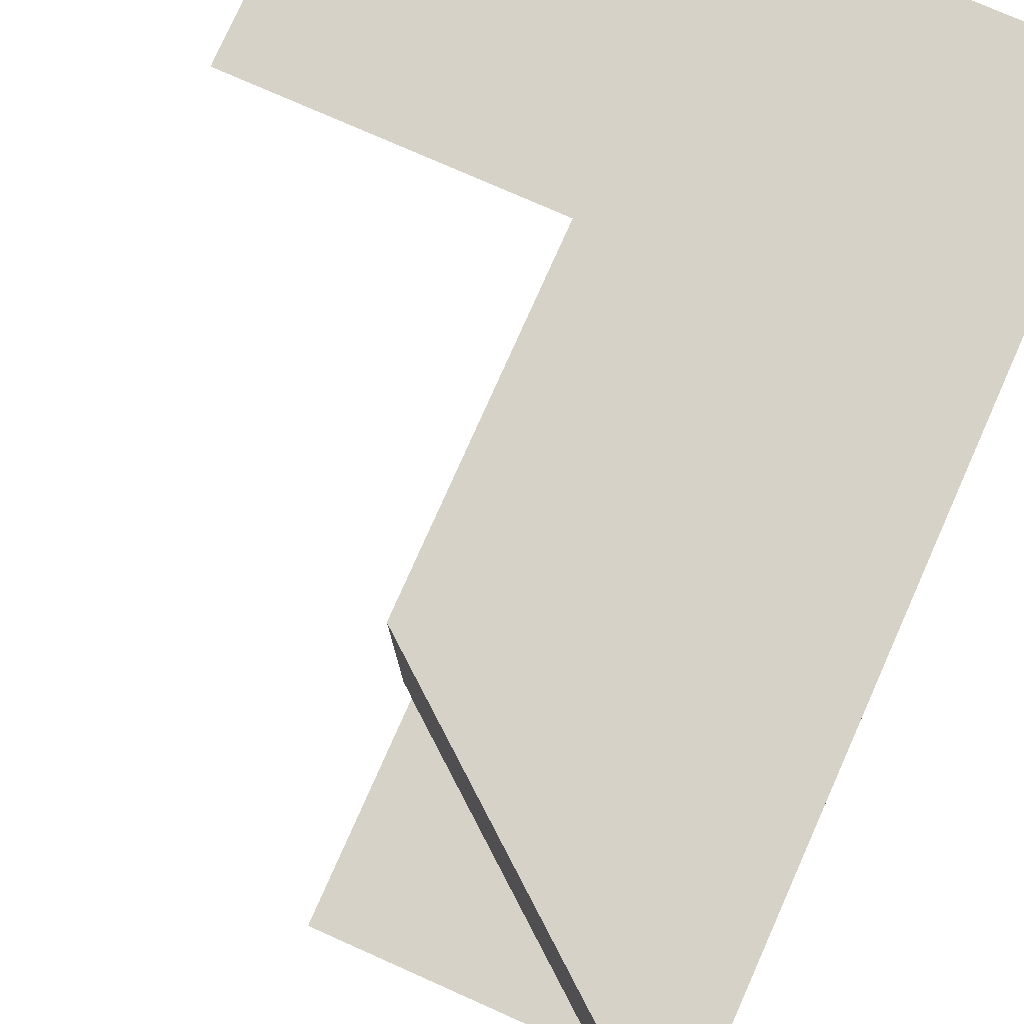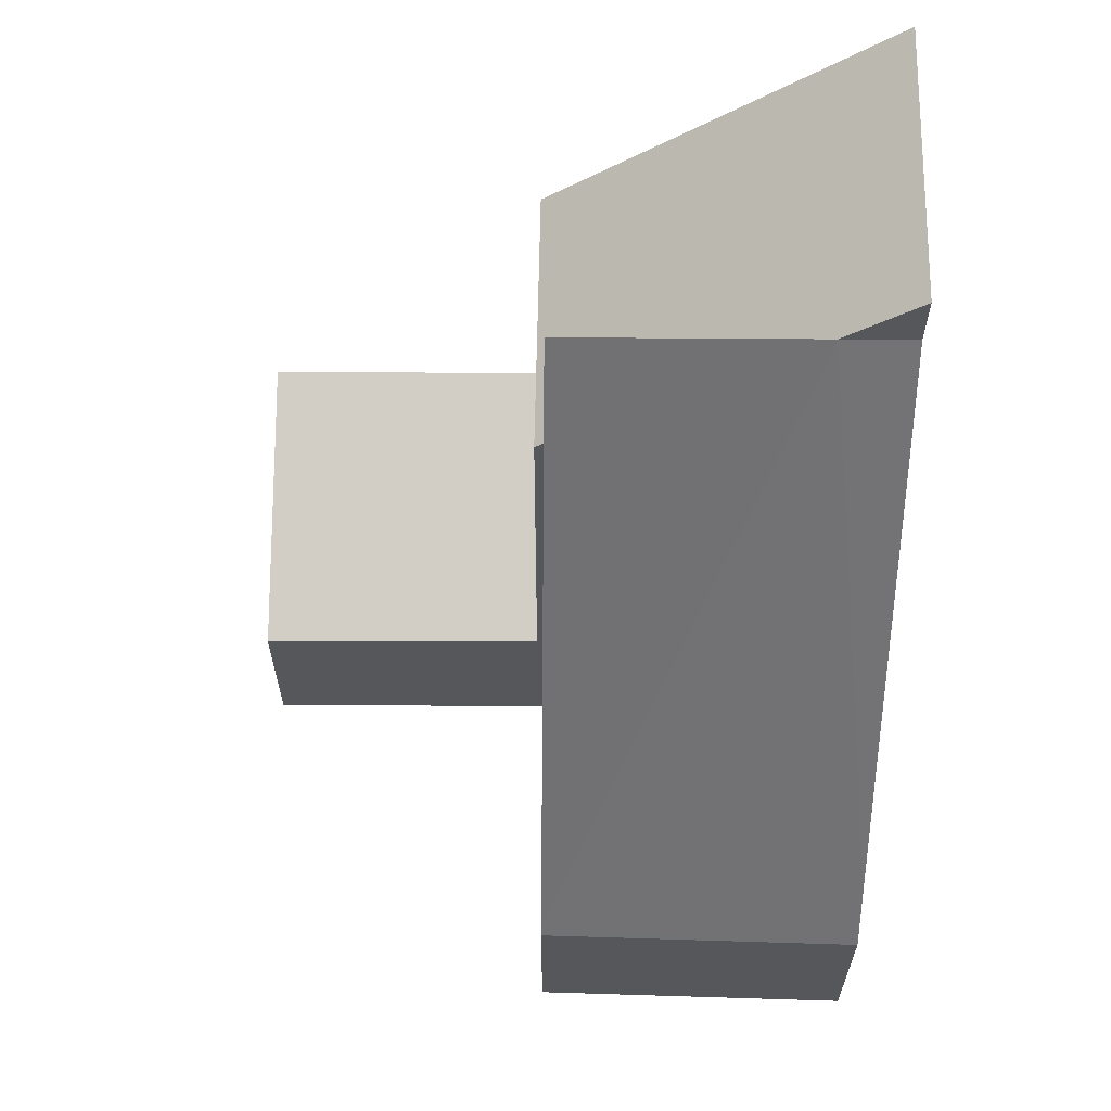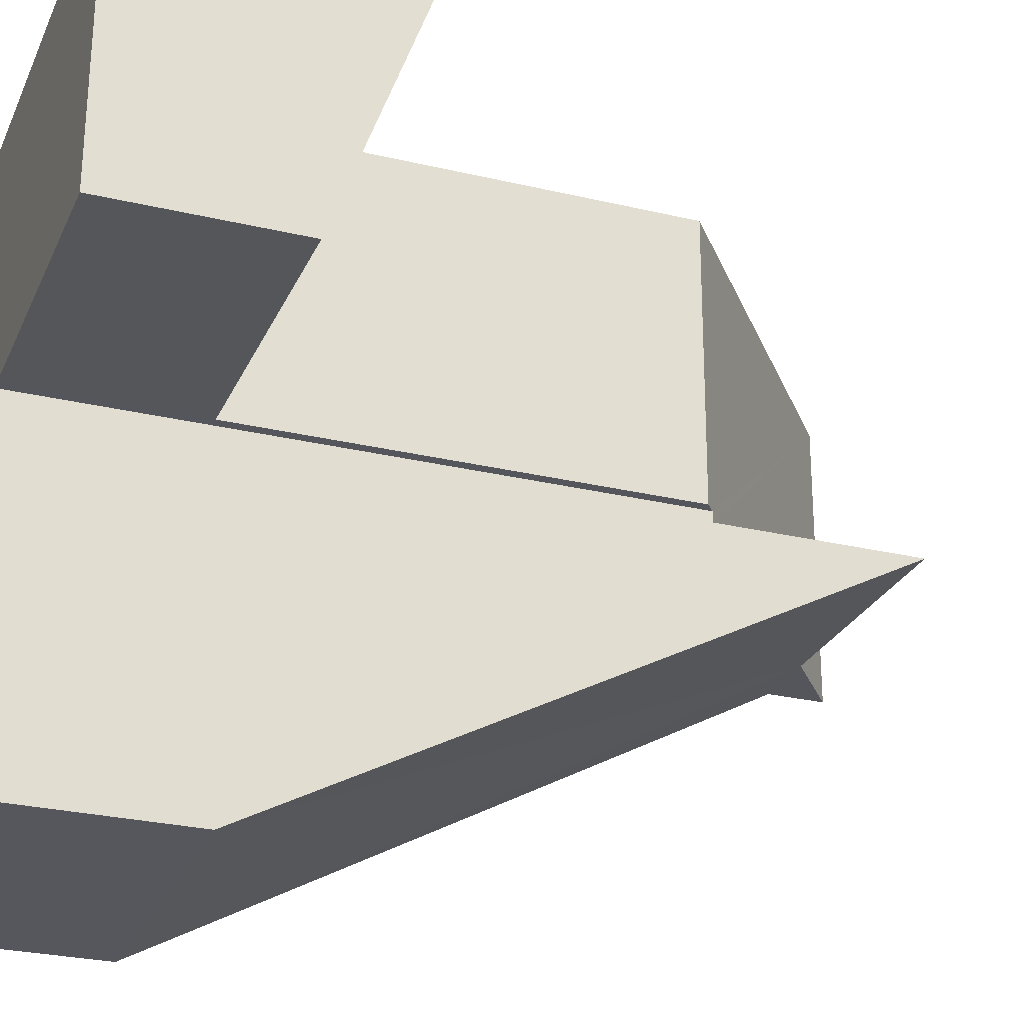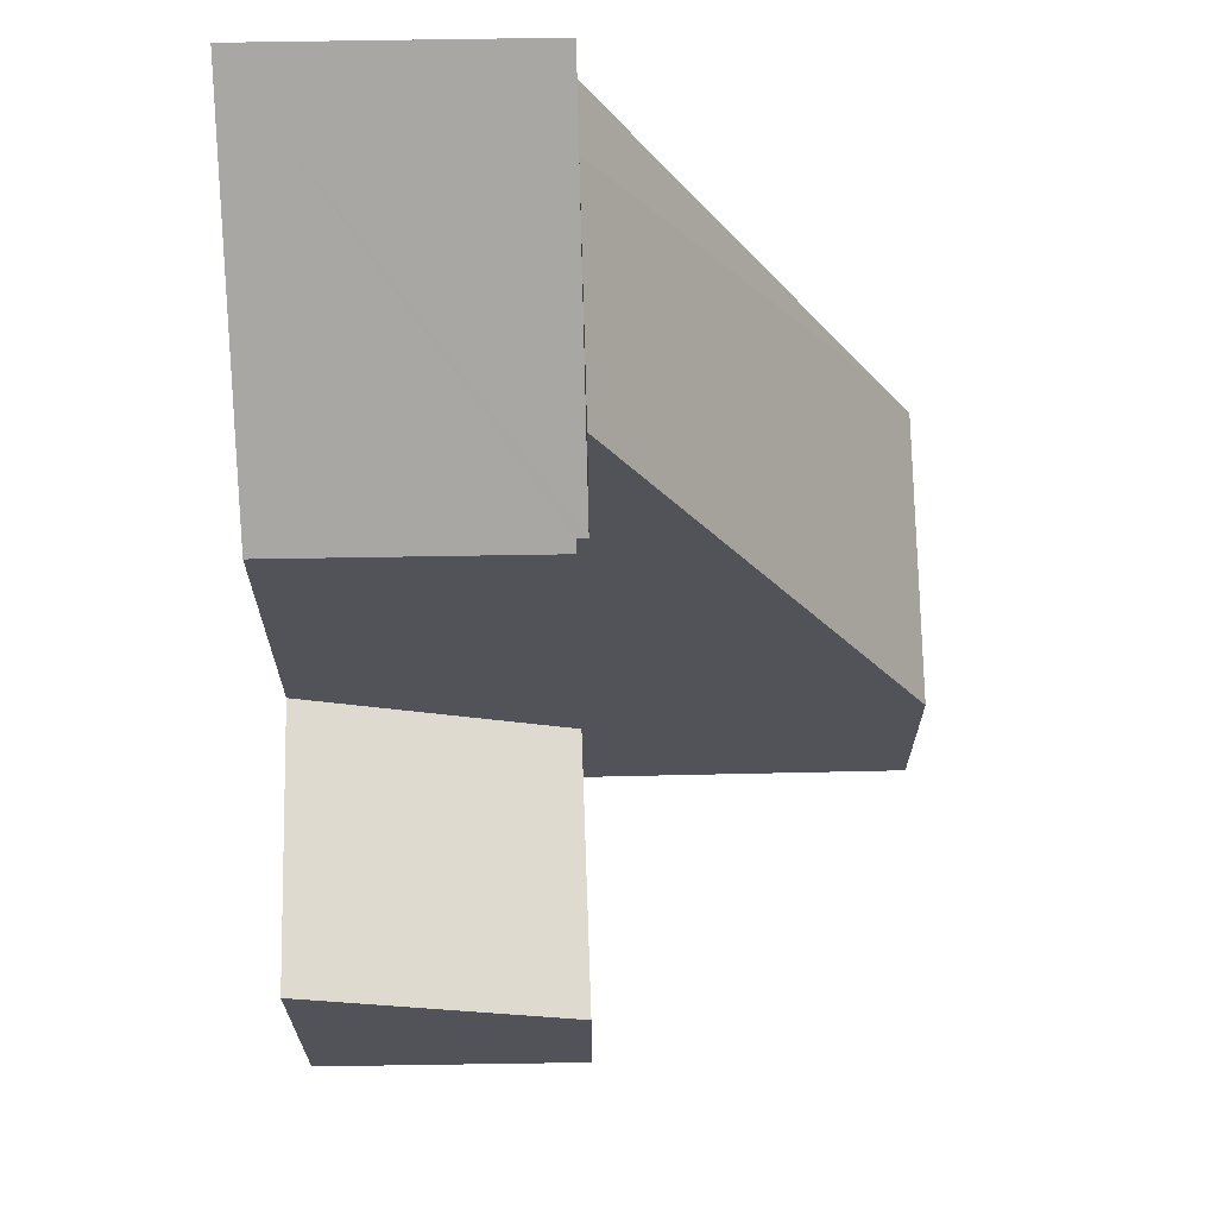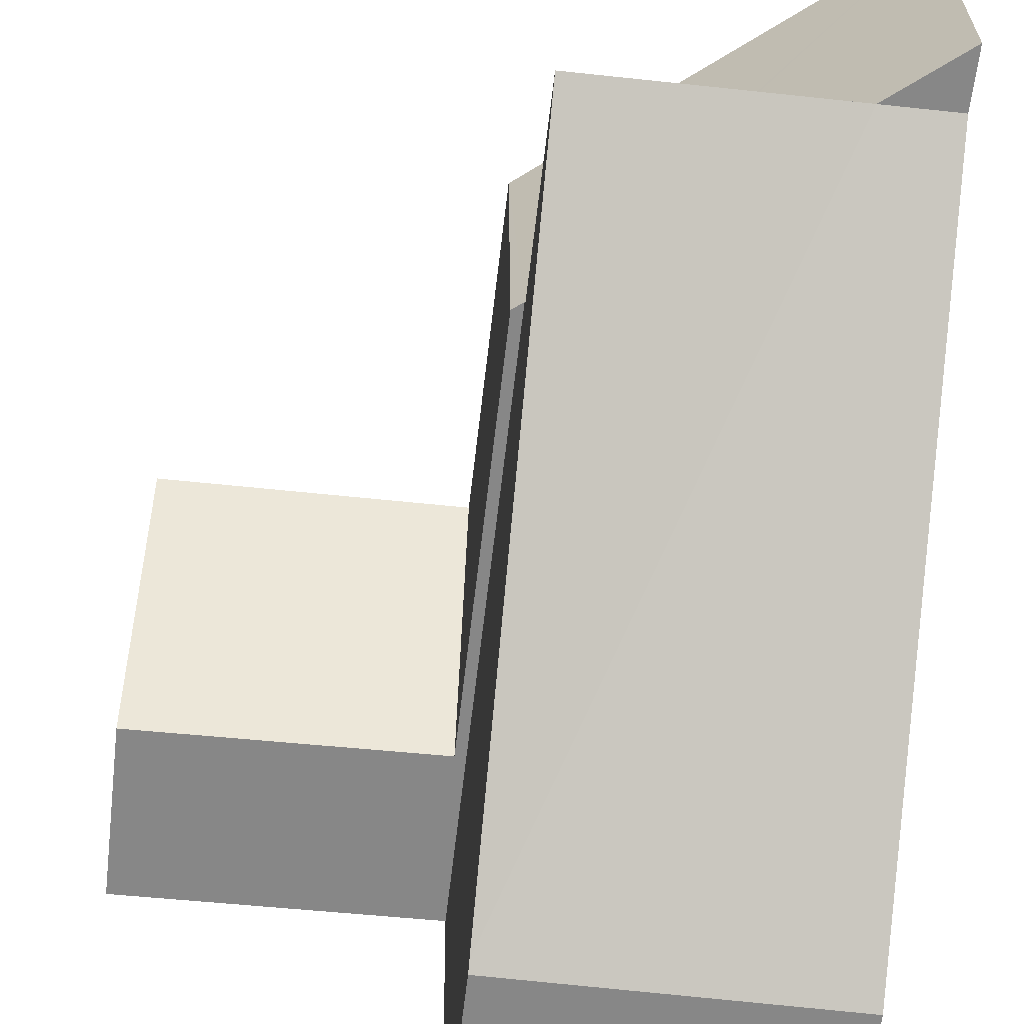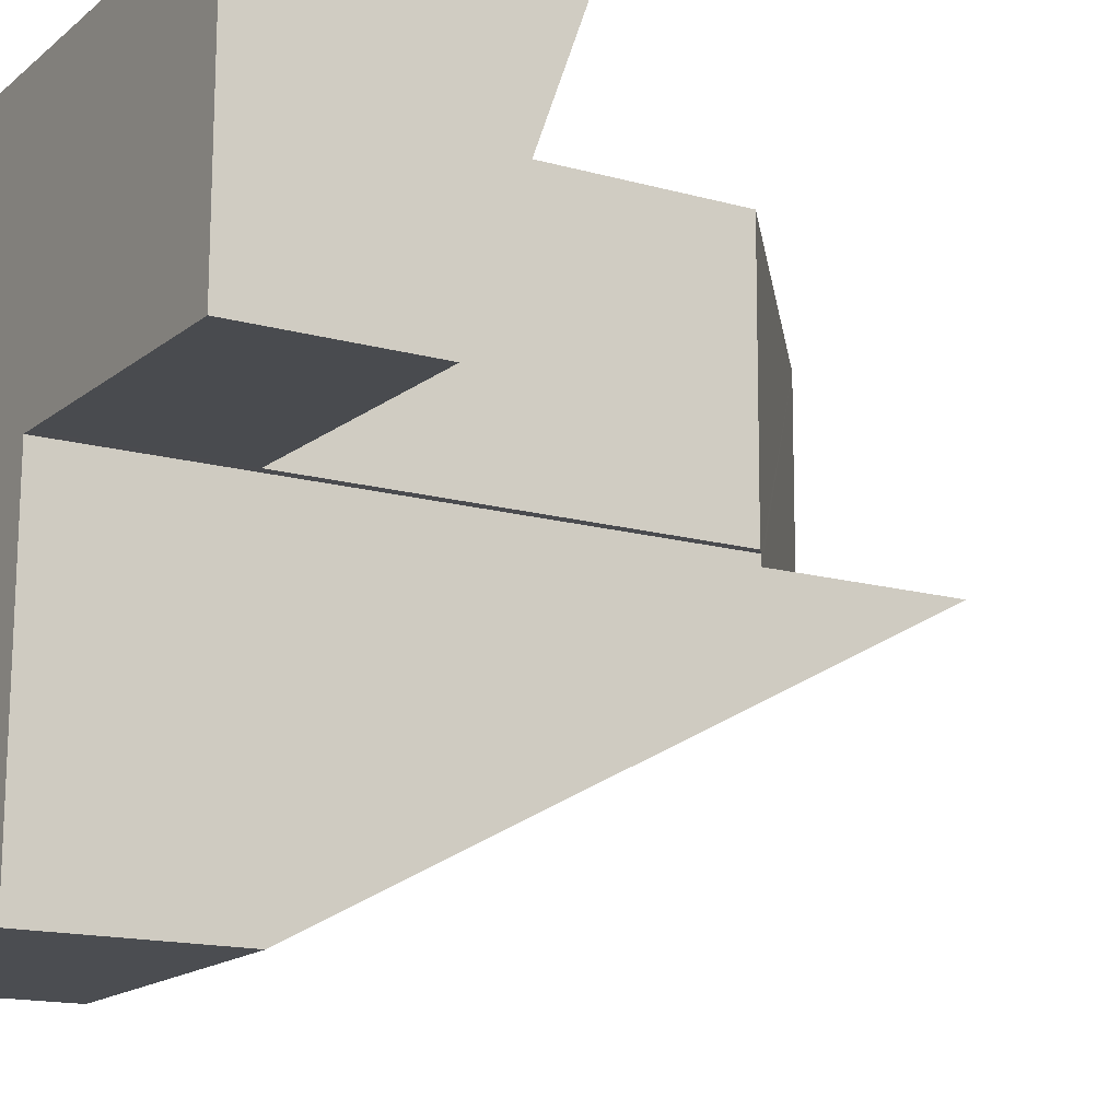
<metadata>
{"format":"obj","ext":"obj","renderer":"f3d","projection":"perspective","resolution":1024,"background":"white","views":[{"elev":78.2,"azim":-156.0,"up":"+Z"},{"elev":62.8,"azim":-178.5,"up":"+Y"},{"elev":-27.3,"azim":69.9,"up":"+Z"},{"elev":67.2,"azim":89.4,"up":"+Y"},{"elev":-62.5,"azim":173.4,"up":"+Z"},{"elev":-15.3,"azim":59.5,"up":"+Z"}]}
</metadata>
<code>
v  0.002 2.413 0.317
v  0.021 7.635 3.182
v  0.704 7.635 3.169
v  3.039 1.926 0.067
v  3.074 7.635 3.124
v  0 1.832 1.122e-16
v  3.038 1.832 0.016
v  0.021 -1.948e-16 3.182
v  0 0 0
v  0.002 -1.941e-17 0.317
v  3.074 -1.913e-16 3.124
v  0.704 -1.94e-16 3.169
v  3.038 -9.797e-19 0.016
v  3.039 -4.103e-18 0.067
v  3.174 1.65 3.222
v  5.958 2.583 5.825
v  5.946 1.644 3.153
v  3.191 2.583 5.877
v  3.191 -3.599e-16 5.877
v  3.174 -1.973e-16 3.222
v  5.958 -3.567e-16 5.825
v  5.946 -1.931e-16 3.153
v  0.039 8.177 5.937
v  0.021 8.177 3.182
v  3.074 5.754 3.124
v  3.075 5.753 3.224
v  3.191 5.675 5.877
v  3.174 5.675 3.222
v  3.075 -1.974e-16 3.224
v  0.039 -3.635e-16 5.937
g defaultobject
f 1 2 3
f 4 3 5
f 6 4 7
f 4 6 3
f 3 6 1
f 1 8 2
f 8 1 6
f 8 6 9
f 8 9 10
f 8 3 2
f 3 8 5
f 5 8 11
f 11 8 12
f 11 4 5
f 4 11 7
f 7 11 13
f 13 11 14
f 13 6 7
f 6 13 9
f 10 12 8
f 12 10 9
f 12 9 13
f 12 13 11
f 11 13 14
f 15 16 17
f 16 15 18
f 15 19 18
f 19 15 20
f 19 16 18
f 16 19 21
f 21 17 16
f 17 21 22
f 17 20 15
f 20 17 22
f 20 21 19
f 21 20 22
f 23 3 24
f 3 23 25
f 25 23 26
f 26 23 27
f 26 27 28
f 28 29 26
f 29 28 20
f 3 8 24
f 8 3 25
f 8 25 11
f 8 11 12
f 26 11 25
f 11 26 29
f 19 28 27
f 28 19 20
f 8 23 24
f 23 8 30
f 30 27 23
f 27 30 19
f 12 30 8
f 30 12 19
f 19 12 29
f 29 12 11
f 19 29 20

</code>
